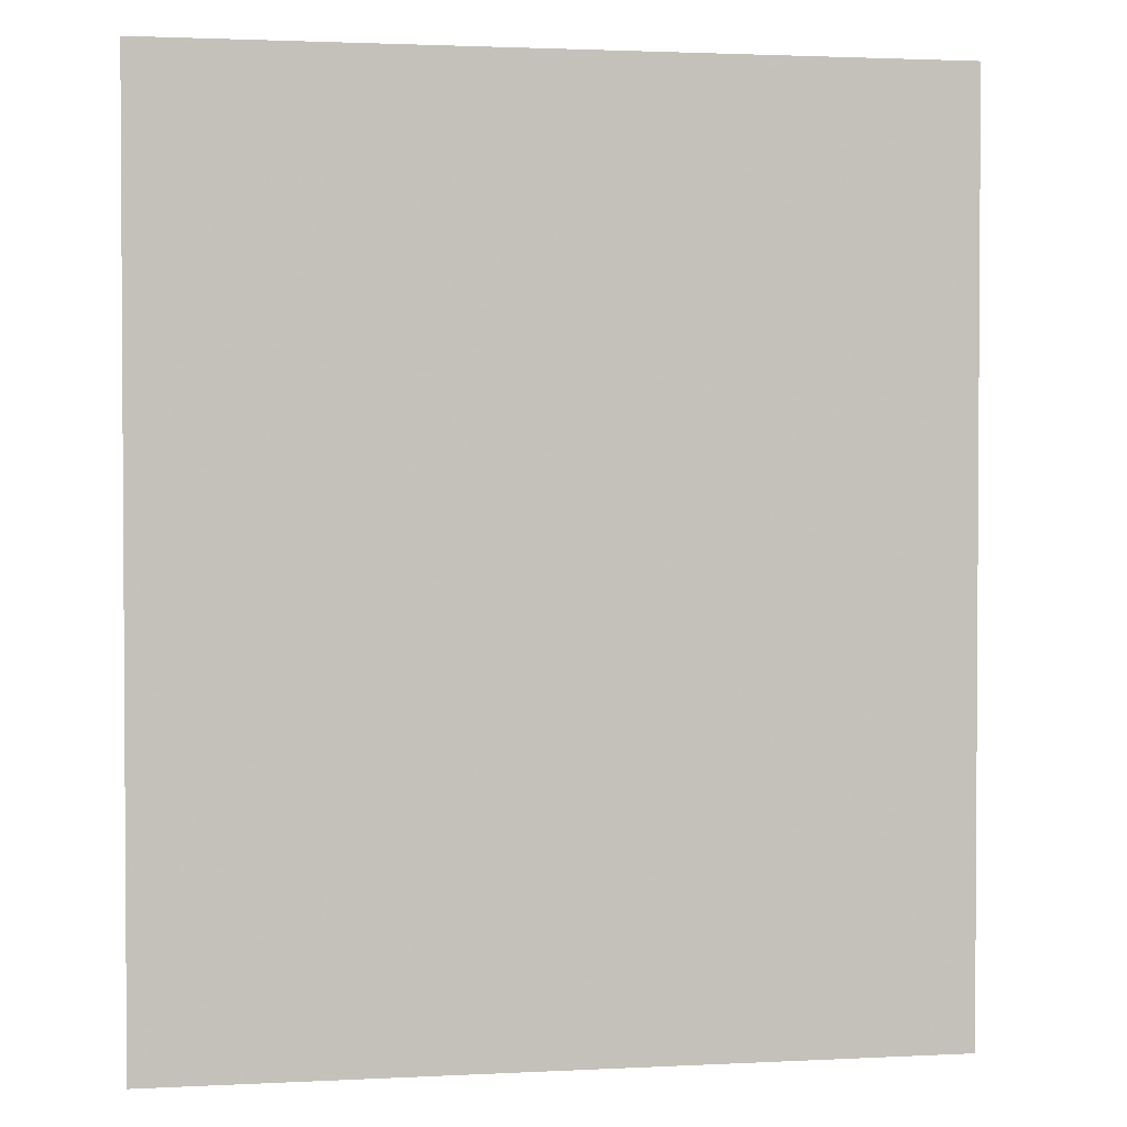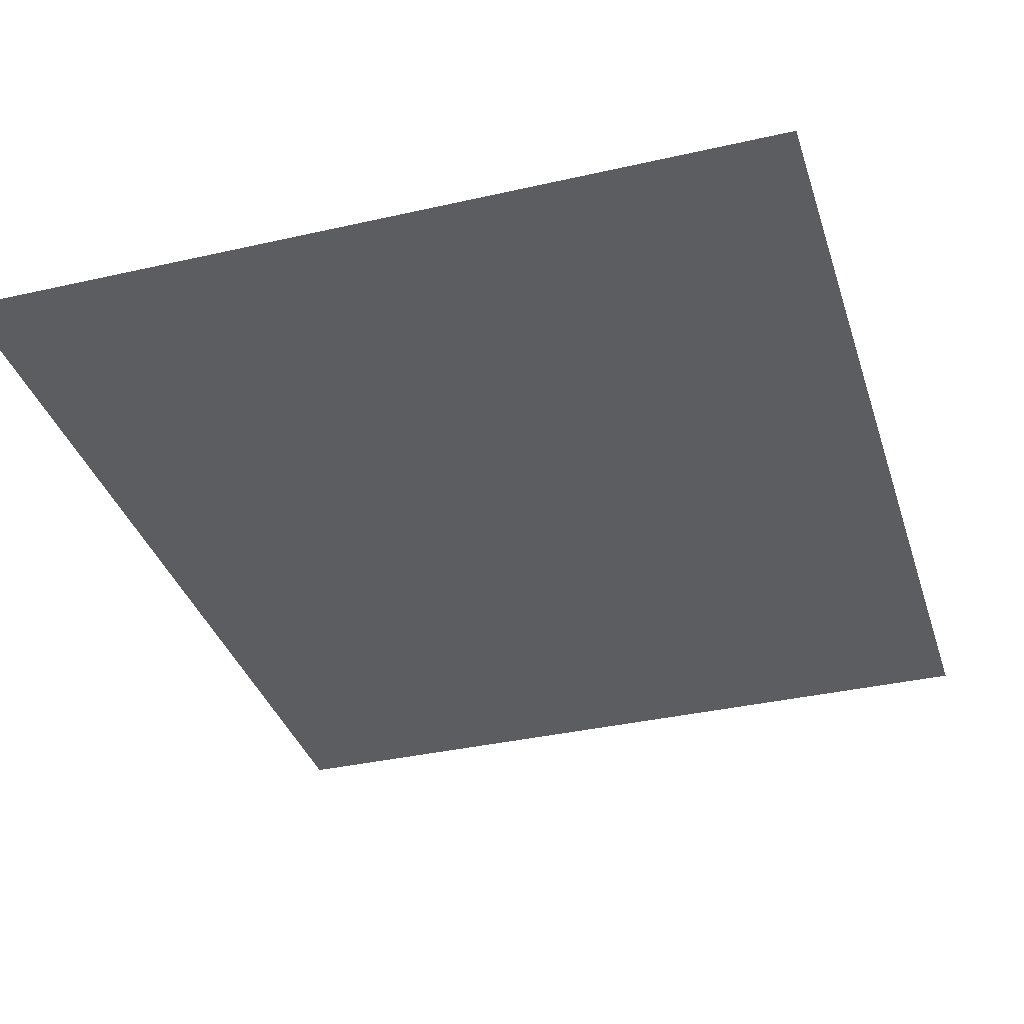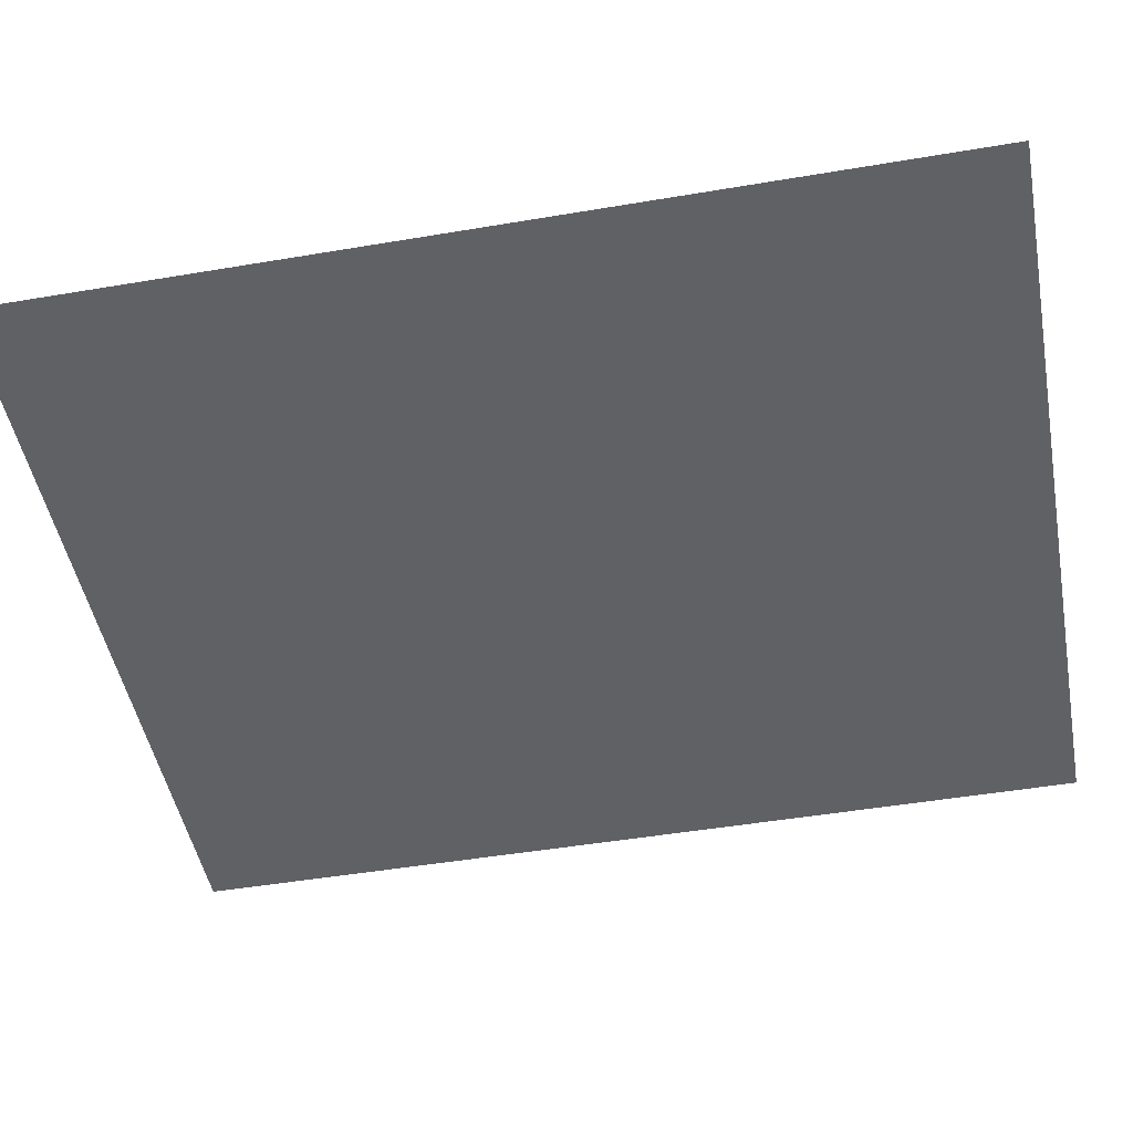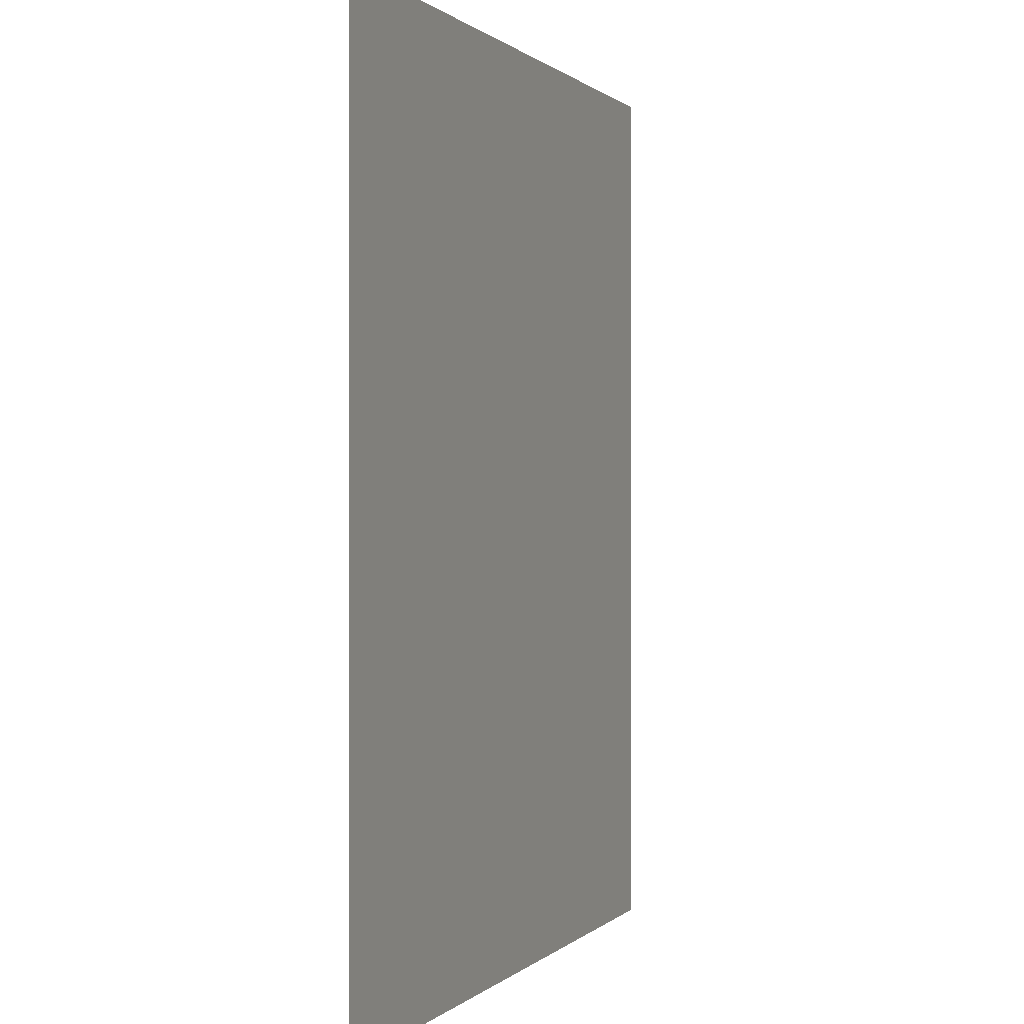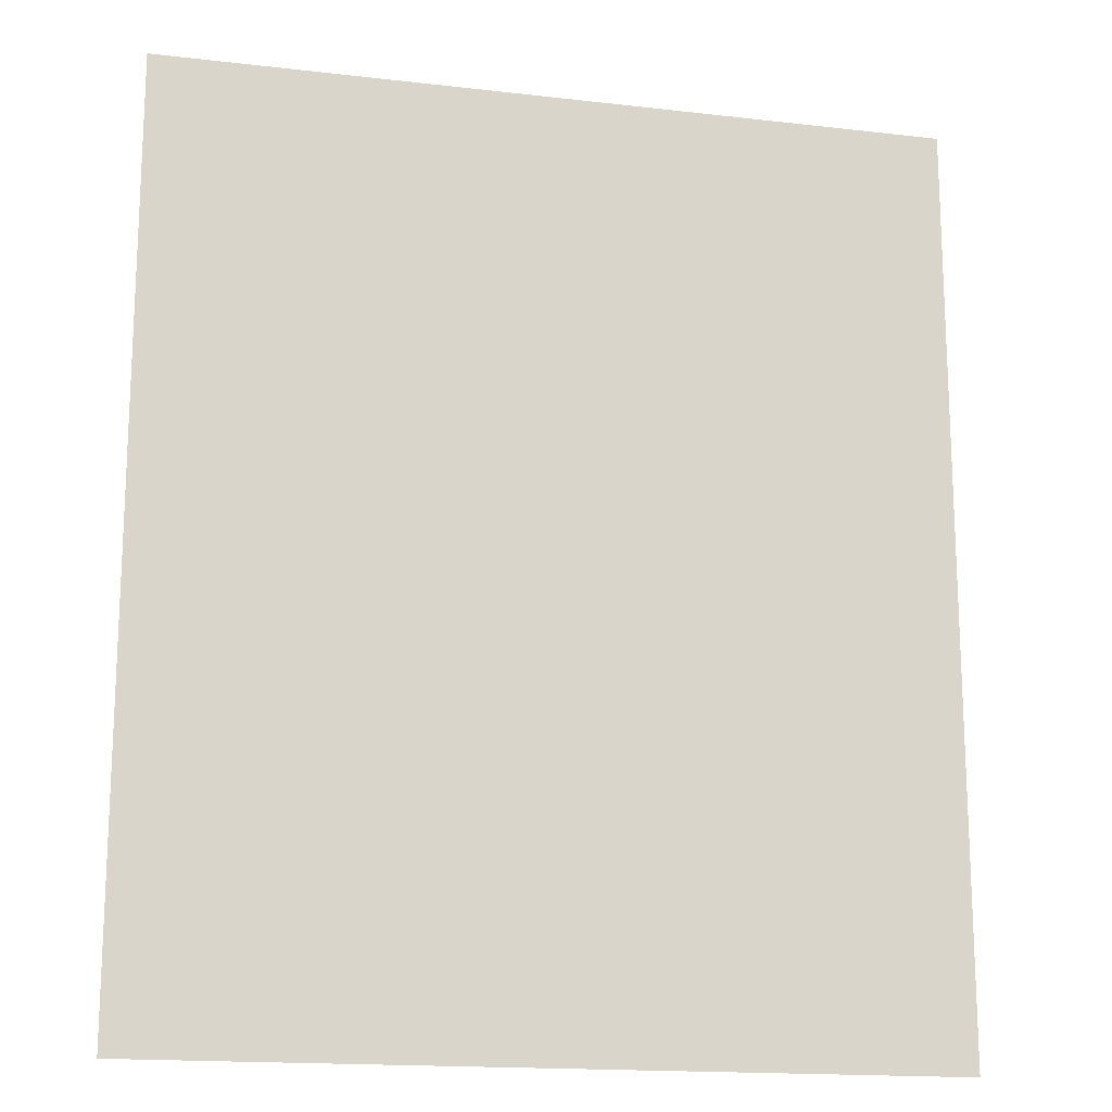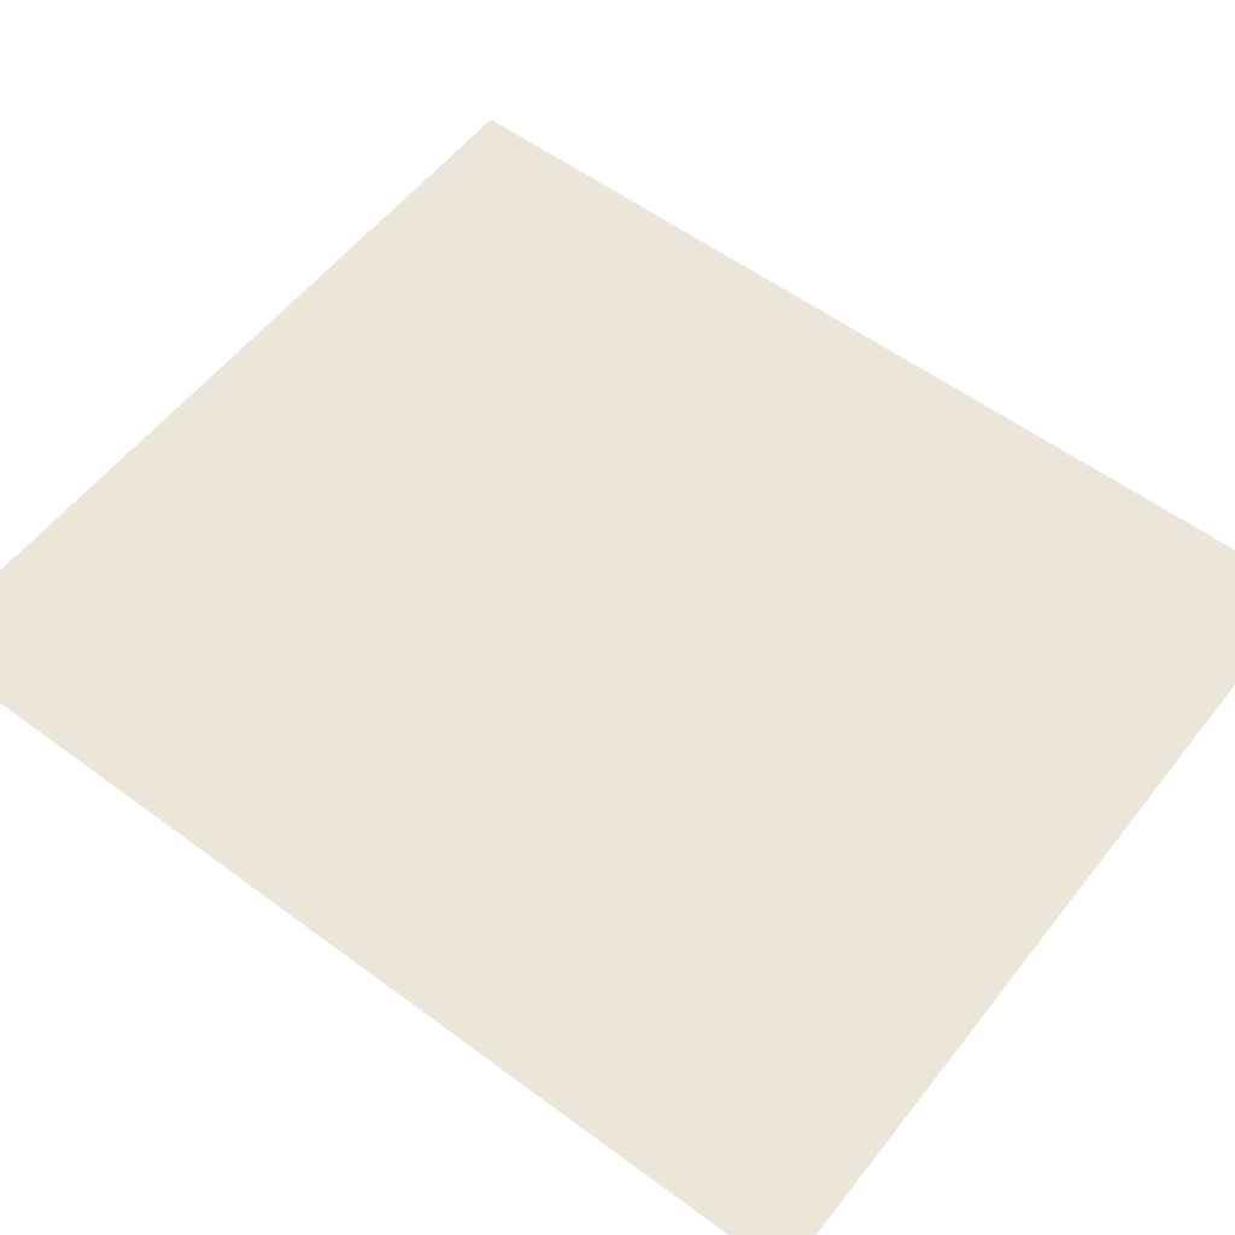
<metadata>
{"format":"obj","ext":"obj","renderer":"f3d","projection":"perspective","resolution":1024,"background":"white","views":[{"elev":2.1,"azim":169.7,"up":"+Z"},{"elev":-35.7,"azim":16.8,"up":"+Y"},{"elev":-48.2,"azim":100.7,"up":"+Y"},{"elev":0.5,"azim":-69.6,"up":"+Z"},{"elev":-16.4,"azim":-13.4,"up":"+Z"},{"elev":56.7,"azim":-52.3,"up":"+Y"}]}
</metadata>
<code>
v 1.47 0 -3.188
v -1.637 0 0.4735
v -1.637 0 -3.188
v -1.637 0 0.4735
v 1.47 0 -3.188
v 0.2034 0 0.4735
v 0.2034 0 0.4735
v 1.47 0 -3.188
v 1.47 0 0.4735
v 1.47 0 0.4735
v 1.47 0 -3.188
v 1.47 0 -2.106
f 1 3 2
f 4 6 5
f 7 9 8
f 10 12 11

</code>
